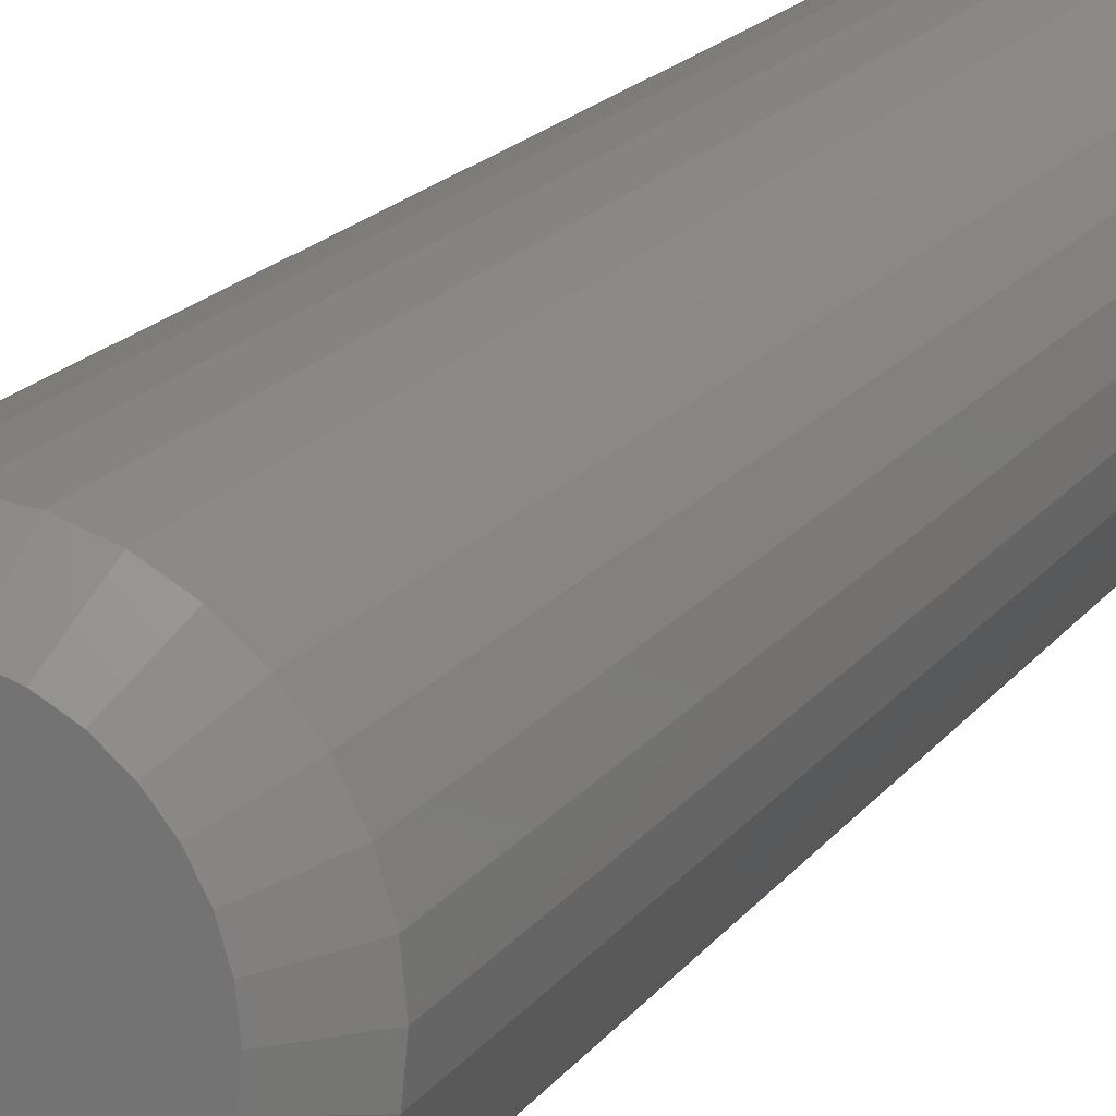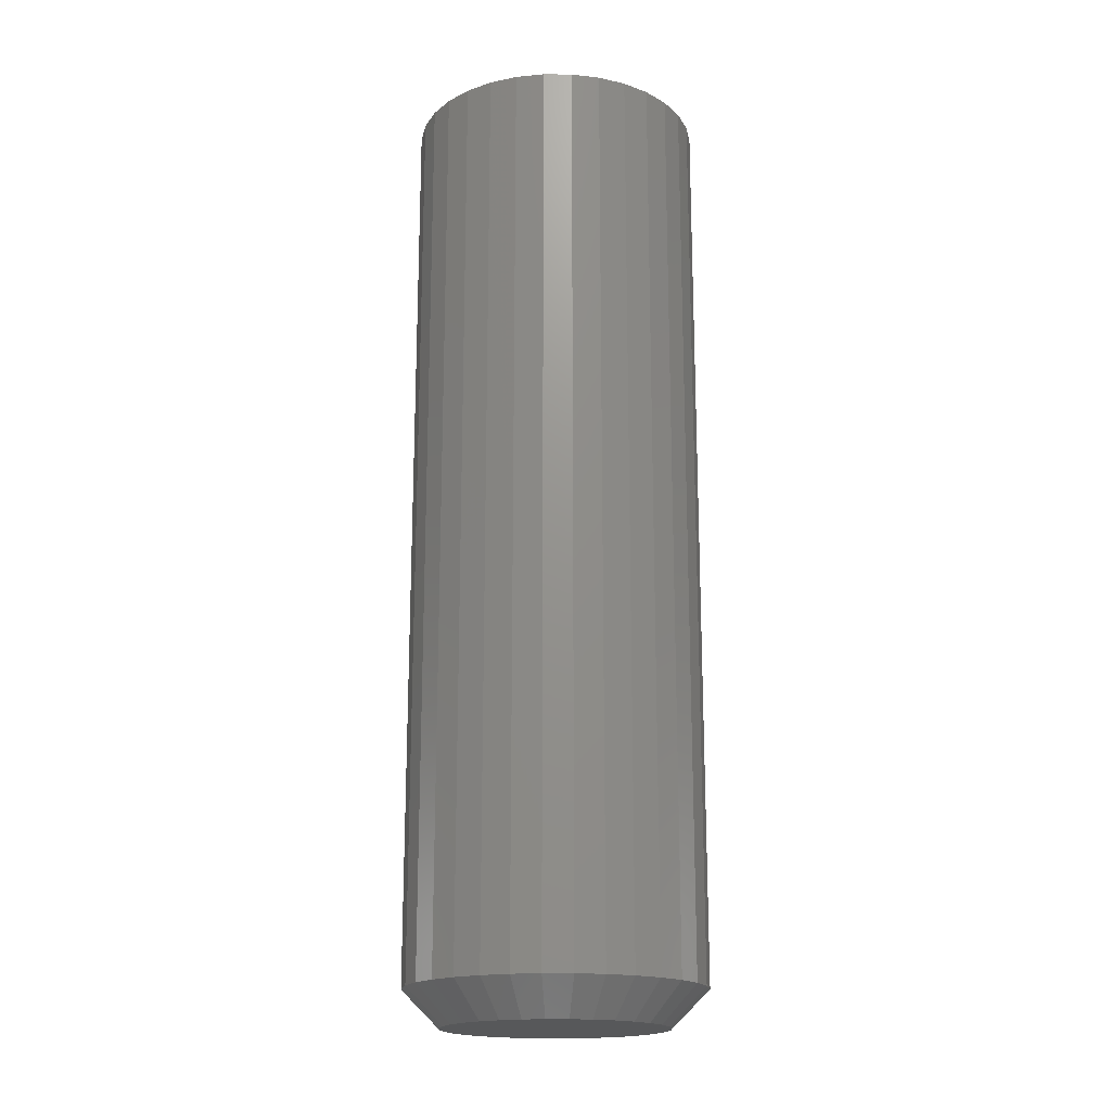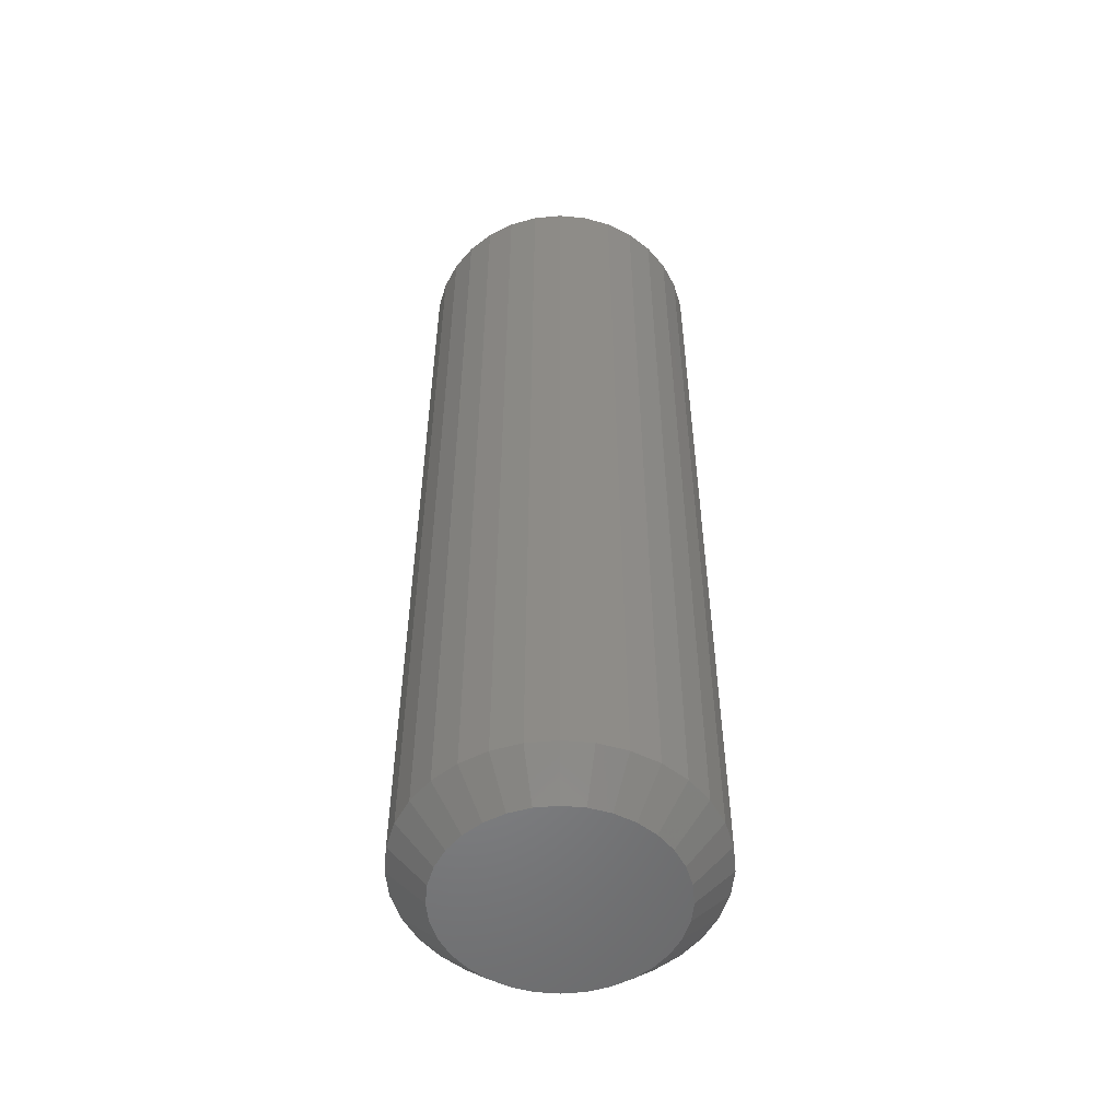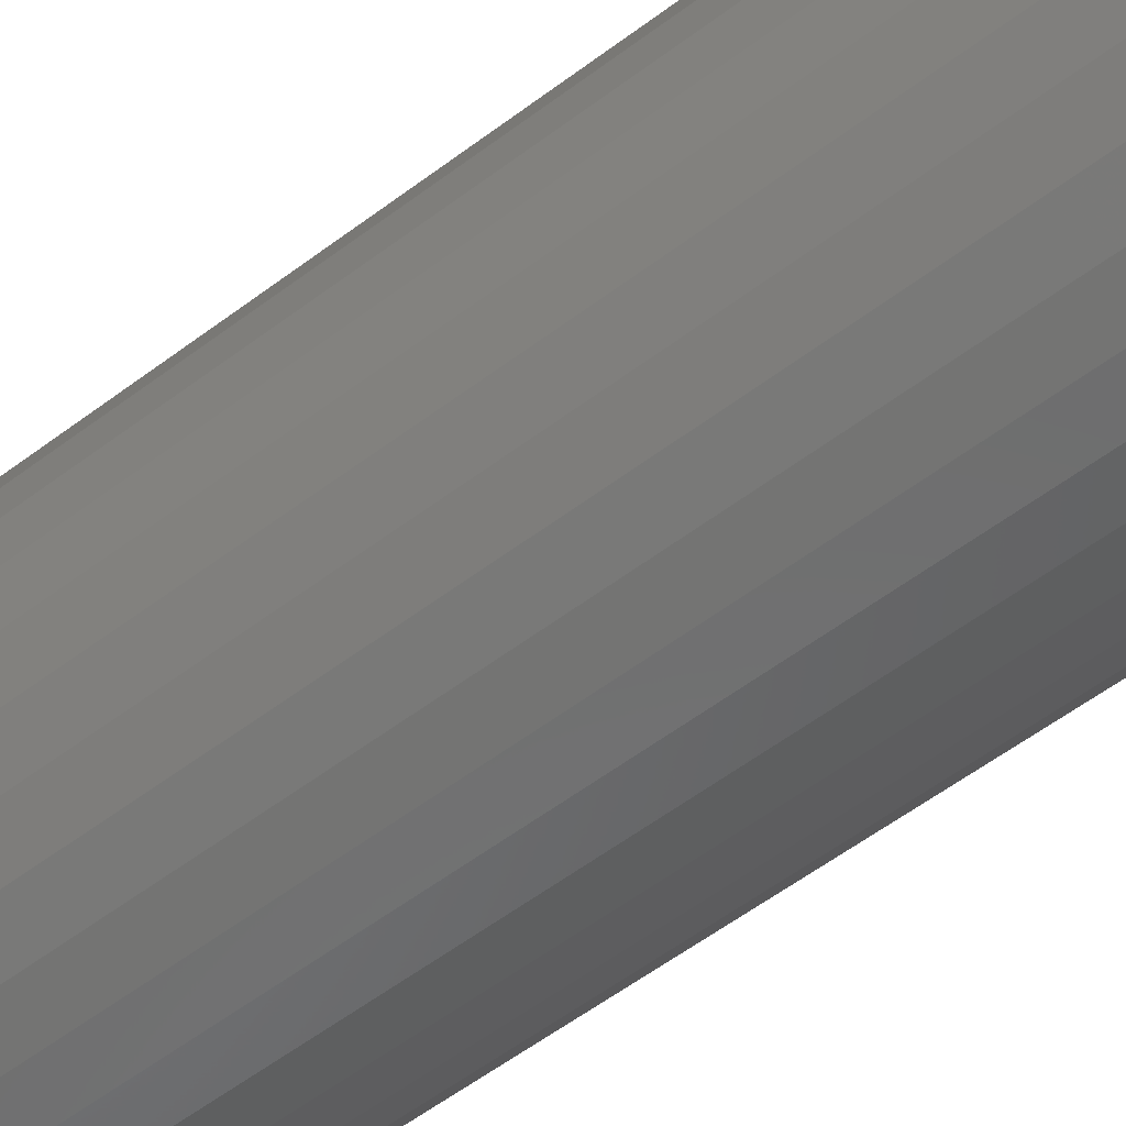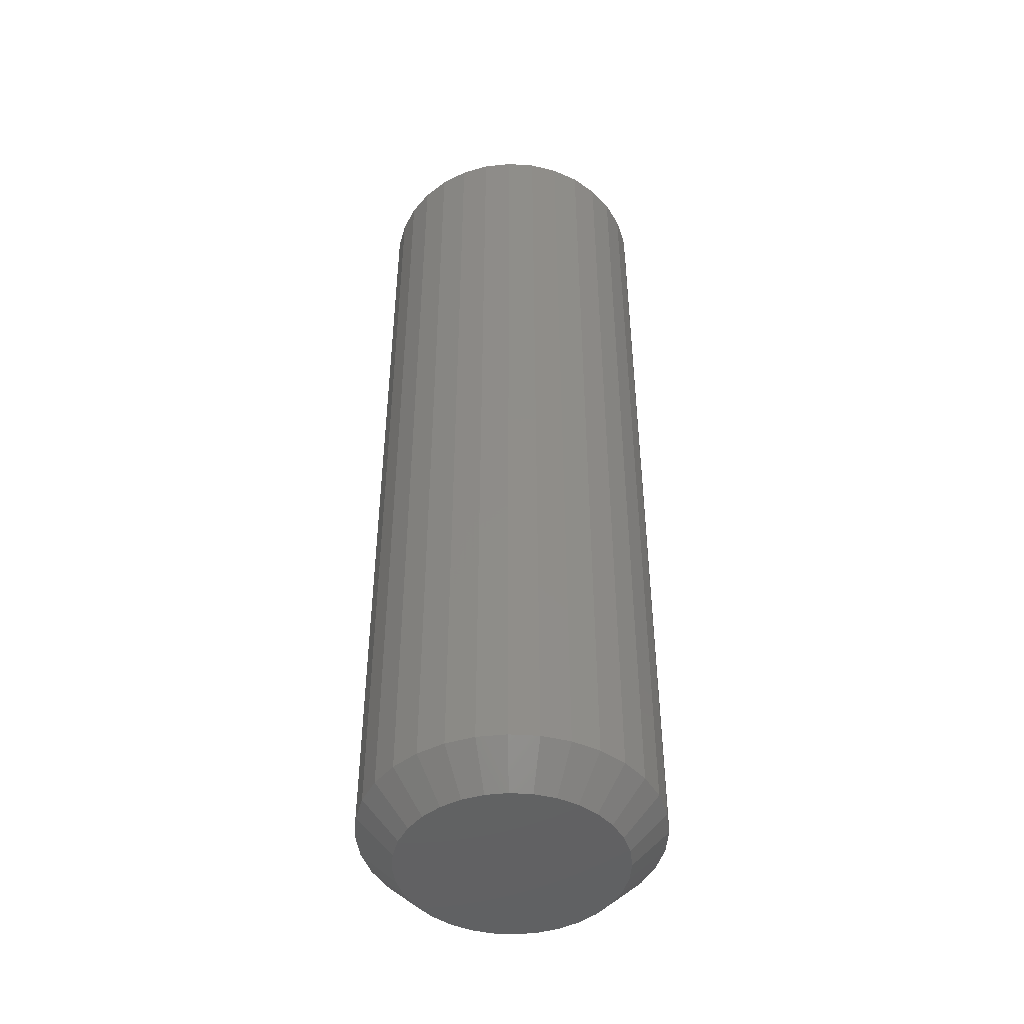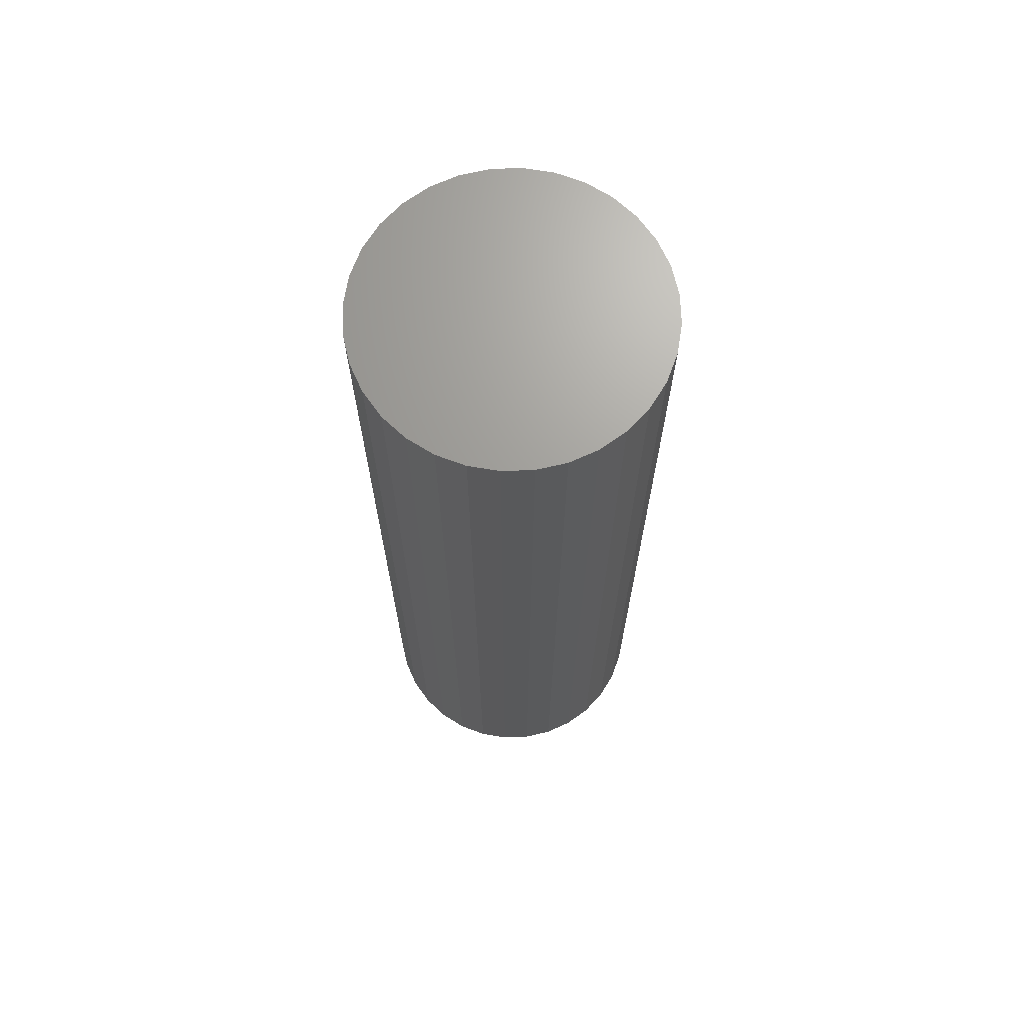
<metadata>
{"format":"stl","ext":"stl","renderer":"f3d","projection":"perspective","resolution":1024,"background":"white","views":[{"elev":17.5,"azim":-155.9,"up":"+Y"},{"elev":-18.3,"azim":151.0,"up":"+Z"},{"elev":-53.3,"azim":-78.6,"up":"+Z"},{"elev":-55.2,"azim":-51.2,"up":"+Y"},{"elev":-46.3,"azim":-77.3,"up":"+Z"},{"elev":68.8,"azim":-18.8,"up":"+Z"}]}
</metadata>
<code>
# stl→obj: 96 verts, 188 faces
v -0.0012 -0.5544 0
v 0.003258 -0.553 0
v 0.007895 -0.5525 0
v 0.01253 -0.553 0
v 0.01699 -0.5544 0
v -0.005309 -0.5566 0
v 0.0211 -0.5566 0
v -0.008911 -0.5595 0
v 0.0247 -0.5595 0
v -0.01187 -0.5631 0
v 0.02766 -0.5631 0
v -0.01406 -0.5672 0
v 0.02985 -0.5672 0
v -0.01542 -0.5717 0
v 0.0312 -0.5717 0
v 0.02985 -0.5854 0
v -0.01406 -0.5854 0
v 0.0312 -0.581 0
v -0.01187 -0.5895 0
v 0.02766 -0.5895 0
v -0.008911 -0.5931 0
v 0.0247 -0.5931 0
v -0.005309 -0.5961 0
v 0.0211 -0.5961 0
v -0.0012 -0.5983 0
v 0.01699 -0.5983 0
v 0.003258 -0.5996 0
v 0.007895 -0.6001 0
v 0.01253 -0.5996 0
v -0.01542 -0.581 0
v -0.01587 -0.5763 0
v 0.03166 -0.5763 0
v 0.03947 -0.5763 0.007812
v 0.03947 -0.5763 0.2031
v 0.03887 -0.5825 0.007812
v 0.03887 -0.5825 0.2031
v 0.03707 -0.5884 0.007812
v 0.03707 -0.5884 0.2031
v 0.03415 -0.5939 0.007812
v 0.03415 -0.5939 0.2031
v 0.03022 -0.5986 0.007812
v 0.03022 -0.5986 0.2031
v 0.02544 -0.6026 0.007812
v 0.02544 -0.6026 0.2031
v 0.01998 -0.6055 0.007812
v 0.01998 -0.6055 0.2031
v 0.01406 -0.6073 0.007812
v 0.01406 -0.6073 0.2031
v 0.007895 -0.6079 0.007812
v 0.007895 -0.6079 0.2031
v 0.001734 -0.6073 0.007812
v 0.001734 -0.6073 0.2031
v -0.00419 -0.6055 0.007812
v -0.00419 -0.6055 0.2031
v -0.00965 -0.6026 0.007812
v -0.00965 -0.6026 0.2031
v -0.01443 -0.5986 0.007812
v -0.01443 -0.5986 0.2031
v -0.01836 -0.5939 0.007812
v -0.01836 -0.5939 0.2031
v -0.02128 -0.5884 0.007812
v -0.02128 -0.5884 0.2031
v -0.02308 -0.5825 0.007812
v -0.02308 -0.5825 0.2031
v -0.02368 -0.5763 0.007812
v -0.02368 -0.5763 0.2031
v -0.02308 -0.5702 0.007812
v -0.02308 -0.5702 0.2031
v -0.02128 -0.5642 0.007812
v -0.02128 -0.5642 0.2031
v -0.01836 -0.5588 0.007812
v -0.01836 -0.5588 0.2031
v -0.01443 -0.554 0.007812
v -0.01443 -0.554 0.2031
v -0.00965 -0.5501 0.007812
v -0.00965 -0.5501 0.2031
v -0.00419 -0.5471 0.007812
v -0.00419 -0.5471 0.2031
v 0.001734 -0.5453 0.007812
v 0.001734 -0.5453 0.2031
v 0.007895 -0.5447 0.007812
v 0.007895 -0.5447 0.2031
v 0.01406 -0.5453 0.007812
v 0.01406 -0.5453 0.2031
v 0.01998 -0.5471 0.007812
v 0.01998 -0.5471 0.2031
v 0.02544 -0.5501 0.007812
v 0.02544 -0.5501 0.2031
v 0.03022 -0.554 0.007812
v 0.03022 -0.554 0.2031
v 0.03415 -0.5588 0.007812
v 0.03415 -0.5588 0.2031
v 0.03707 -0.5642 0.007812
v 0.03707 -0.5642 0.2031
v 0.03887 -0.5702 0.007812
v 0.03887 -0.5702 0.2031
f 1 2 3
f 1 3 4
f 5 1 4
f 6 1 5
f 7 6 5
f 8 6 7
f 9 8 7
f 10 8 9
f 11 10 9
f 12 10 11
f 13 12 11
f 14 12 13
f 15 14 13
f 16 17 18
f 19 17 16
f 20 19 16
f 21 19 20
f 22 21 20
f 23 21 22
f 24 23 22
f 25 23 24
f 26 25 24
f 27 25 26
f 28 27 26
f 29 28 26
f 17 30 18
f 18 30 31
f 18 31 32
f 32 31 14
f 32 14 15
f 33 34 35
f 35 34 36
f 35 36 37
f 37 36 38
f 37 38 39
f 39 38 40
f 39 40 41
f 41 40 42
f 41 42 43
f 43 42 44
f 43 44 45
f 45 44 46
f 45 46 47
f 47 46 48
f 47 48 49
f 49 48 50
f 49 50 51
f 51 50 52
f 51 52 53
f 53 52 54
f 53 54 55
f 55 54 56
f 55 56 57
f 57 56 58
f 57 58 59
f 59 58 60
f 59 60 61
f 61 60 62
f 61 62 63
f 63 62 64
f 63 64 65
f 65 64 66
f 65 66 67
f 67 66 68
f 67 68 69
f 69 68 70
f 69 70 71
f 71 70 72
f 71 72 73
f 73 72 74
f 73 74 75
f 75 74 76
f 75 76 77
f 77 76 78
f 77 78 79
f 79 78 80
f 79 80 81
f 81 80 82
f 81 82 83
f 83 82 84
f 83 84 85
f 85 84 86
f 85 86 87
f 87 86 88
f 87 88 89
f 89 88 90
f 89 90 91
f 91 90 92
f 91 92 93
f 93 92 94
f 93 94 95
f 95 94 96
f 95 96 33
f 33 96 34
f 32 95 33
f 32 15 95
f 65 14 31
f 65 67 14
f 13 93 95
f 13 95 15
f 11 89 91
f 91 93 11
f 11 93 13
f 5 85 87
f 5 87 7
f 87 9 7
f 4 81 83
f 83 85 4
f 4 85 5
f 1 77 79
f 1 79 2
f 79 3 2
f 6 73 75
f 75 77 6
f 6 77 1
f 12 69 71
f 12 71 10
f 71 8 10
f 67 69 14
f 14 69 12
f 89 11 9
f 9 87 89
f 81 4 3
f 3 79 81
f 73 6 8
f 8 71 73
f 31 63 65
f 31 30 63
f 33 18 32
f 33 35 18
f 17 61 63
f 17 63 30
f 19 57 59
f 59 61 19
f 19 61 17
f 25 53 55
f 25 55 23
f 55 21 23
f 27 49 51
f 51 53 27
f 27 53 25
f 26 45 47
f 26 47 29
f 47 28 29
f 24 41 43
f 43 45 24
f 24 45 26
f 16 37 39
f 16 39 20
f 39 22 20
f 35 37 18
f 18 37 16
f 57 19 21
f 21 55 57
f 49 27 28
f 28 47 49
f 41 24 22
f 22 39 41
f 82 80 78
f 84 82 78
f 84 78 86
f 86 78 76
f 86 76 88
f 88 76 74
f 88 74 90
f 90 74 72
f 90 72 92
f 92 72 70
f 92 70 94
f 94 70 68
f 94 68 96
f 36 62 38
f 38 62 60
f 38 60 40
f 40 60 58
f 40 58 42
f 42 58 56
f 42 56 44
f 44 56 54
f 44 54 46
f 46 54 52
f 46 52 50
f 46 50 48
f 96 68 34
f 34 68 66
f 34 66 36
f 36 66 64
f 36 64 62

</code>
